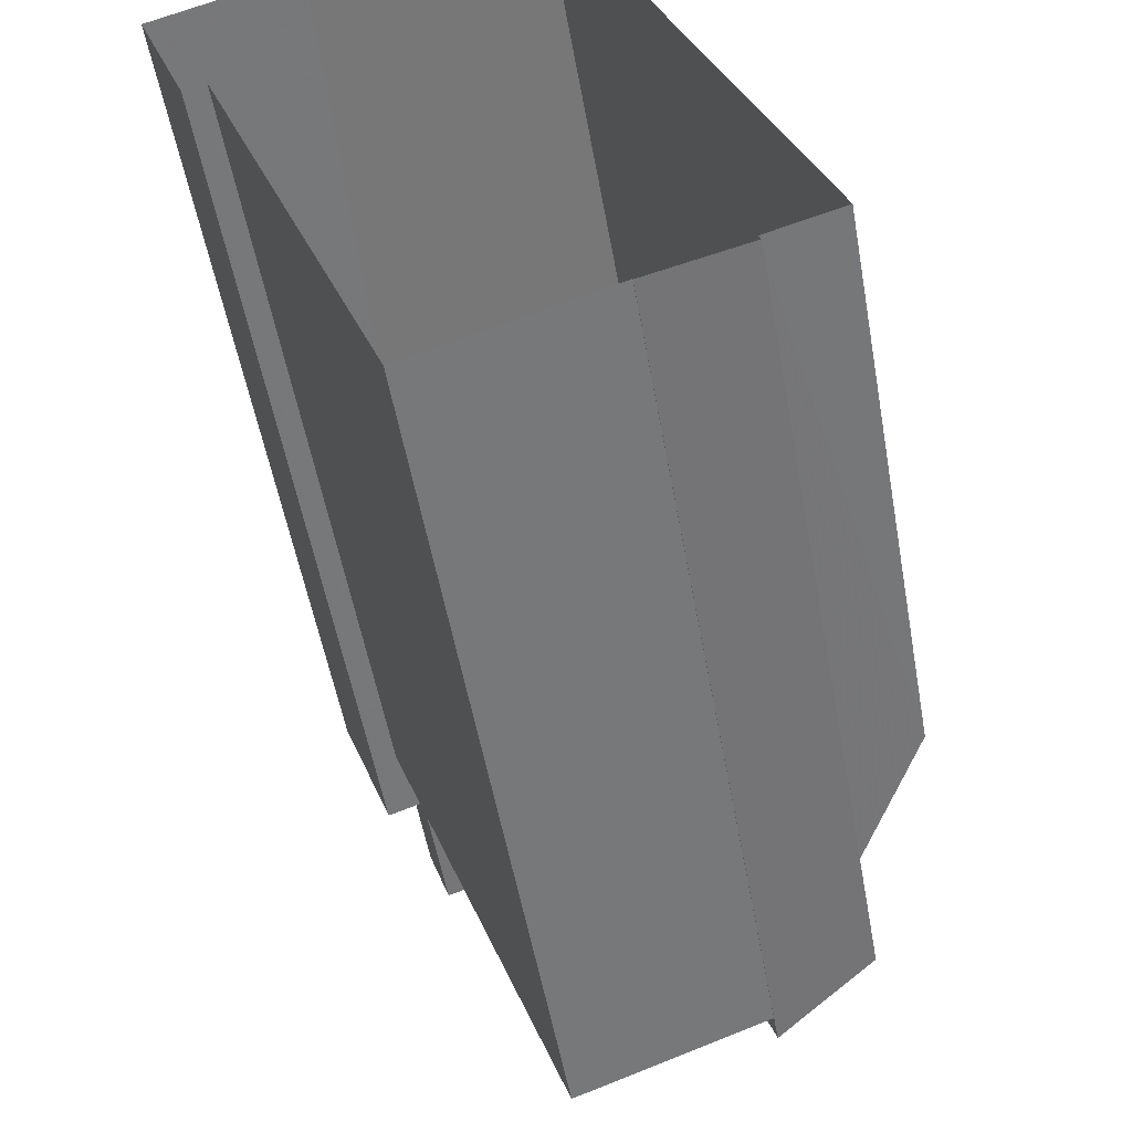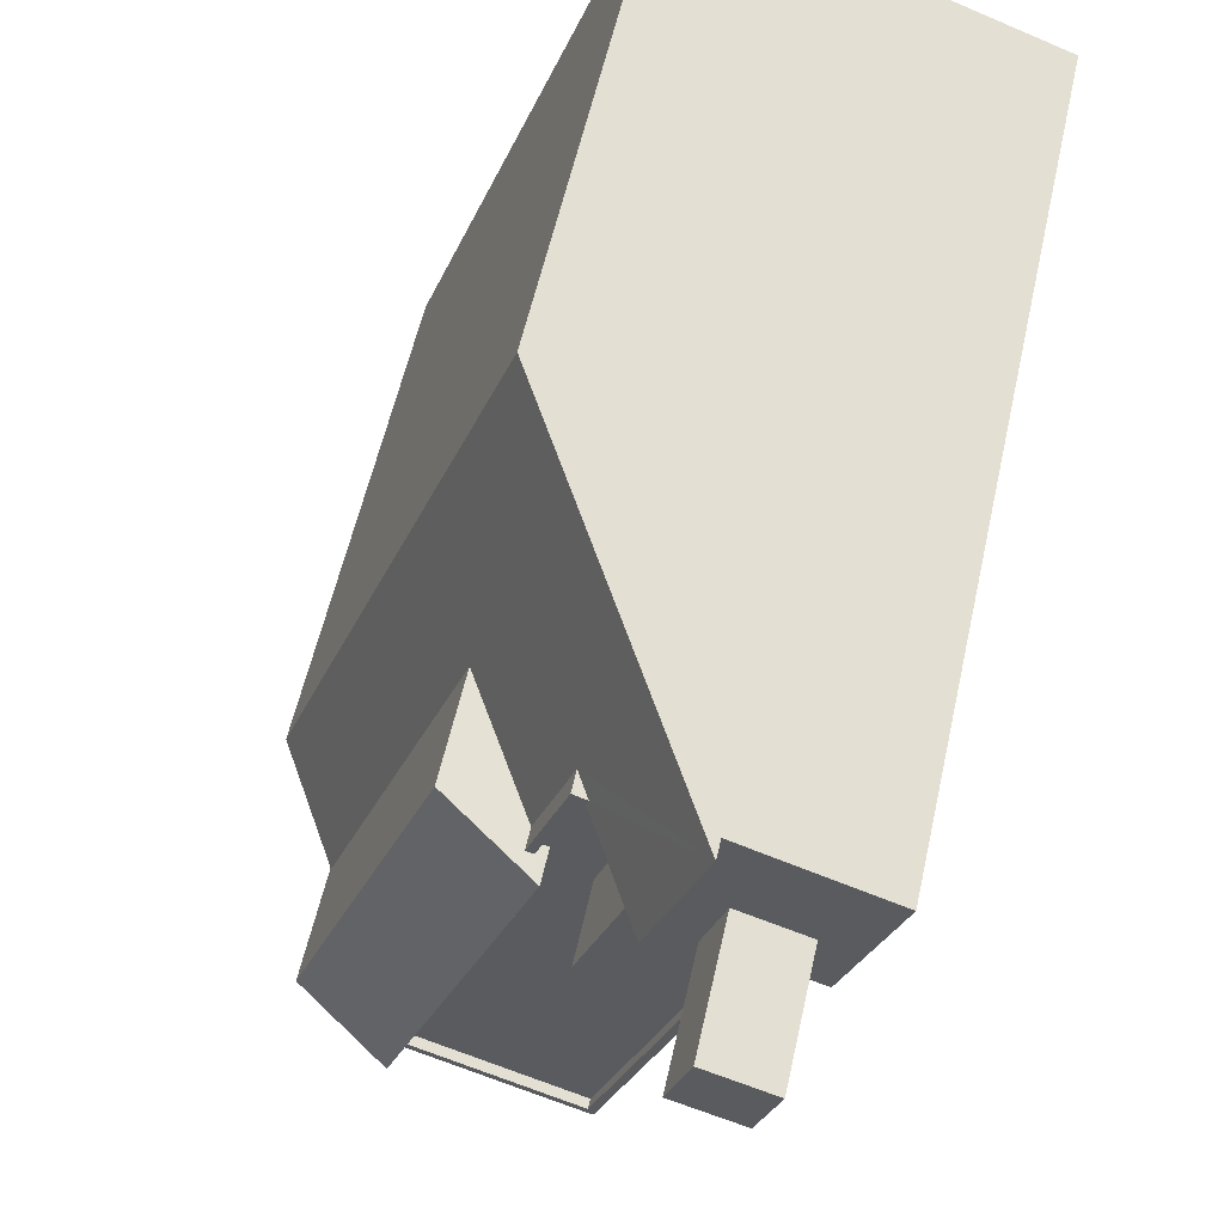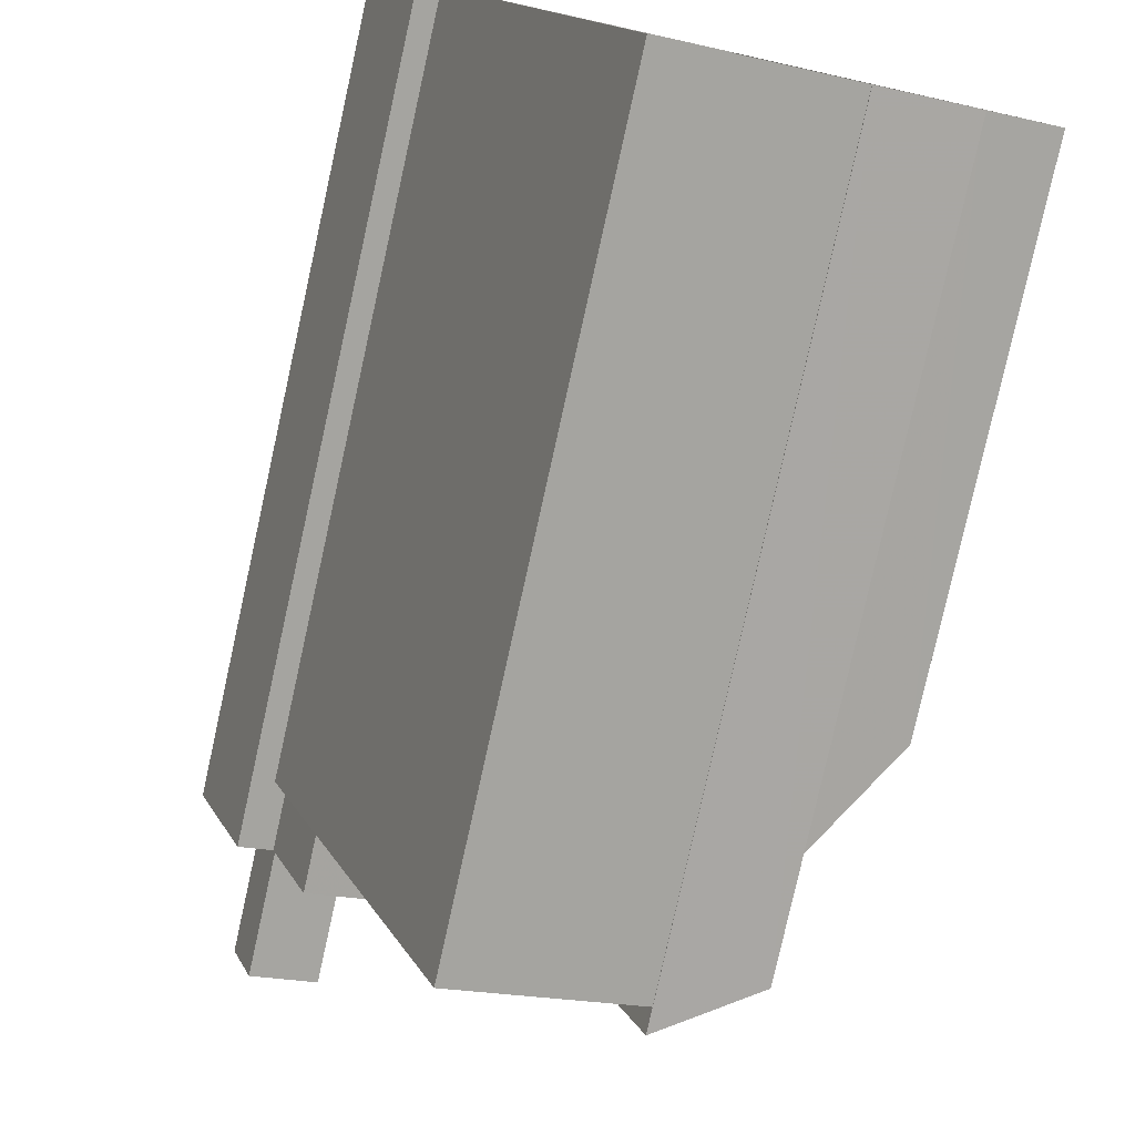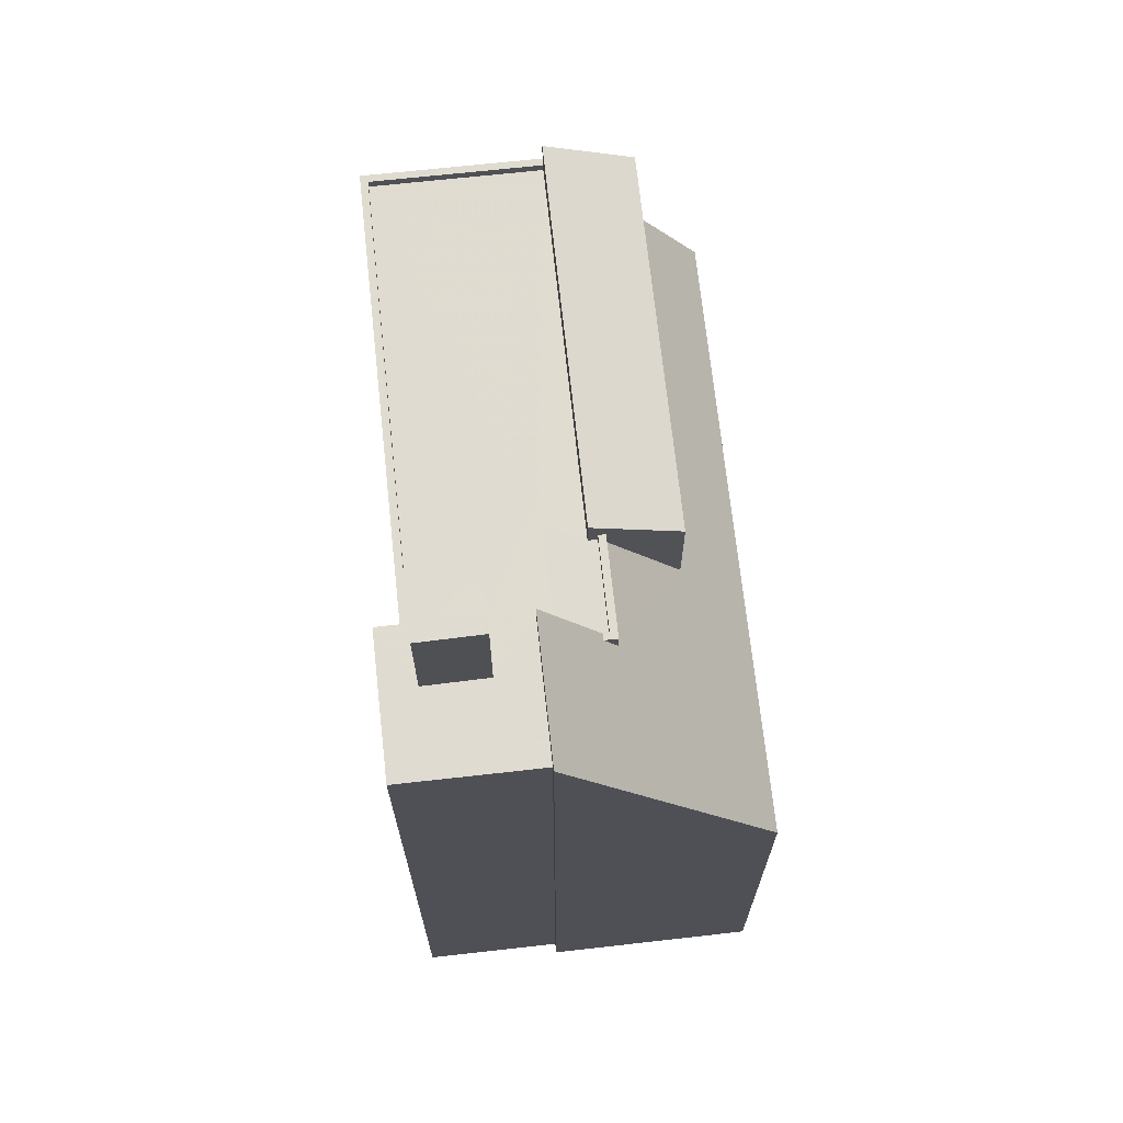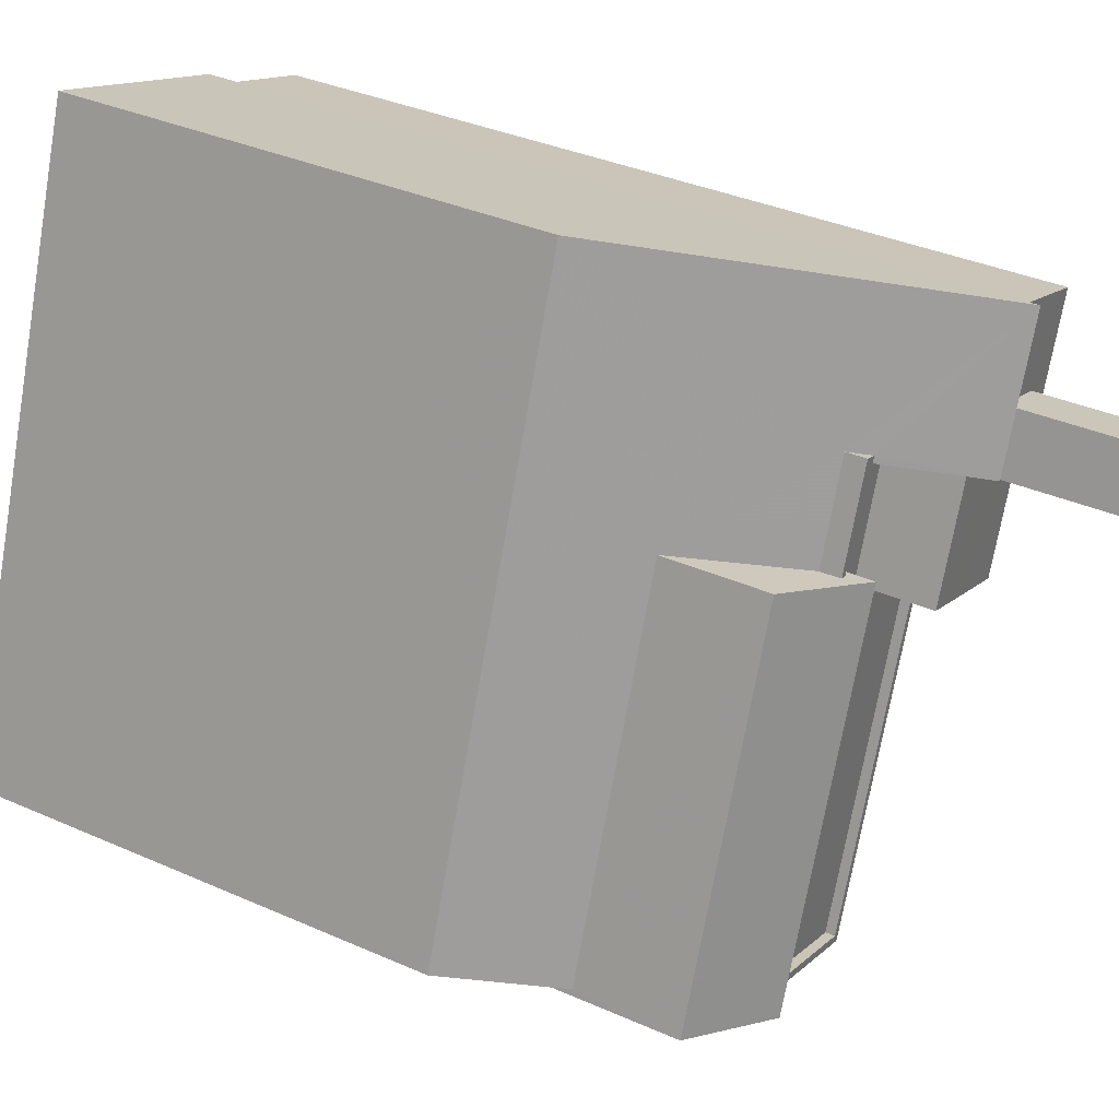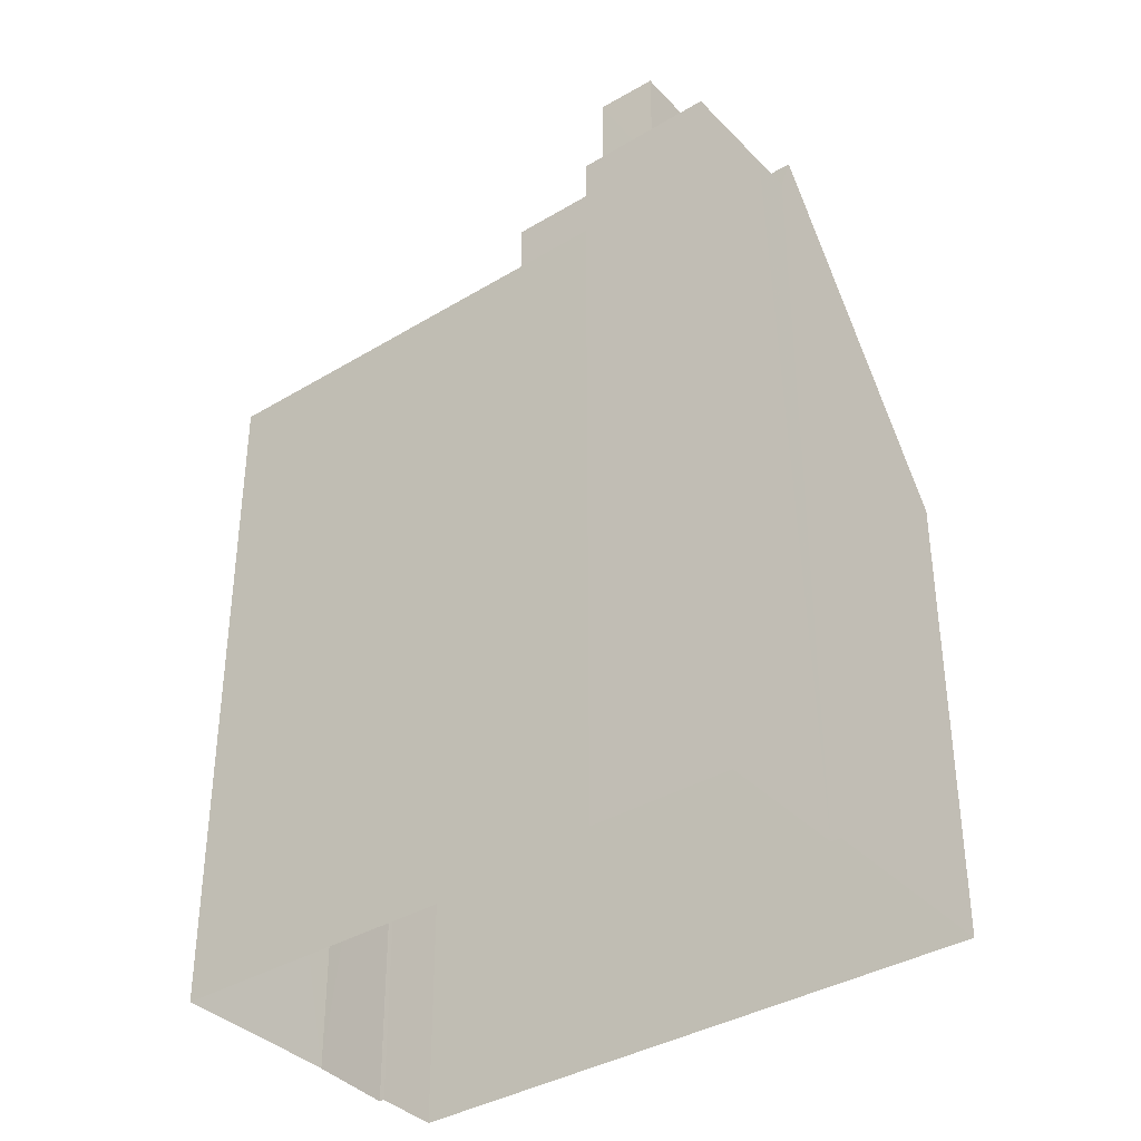
<metadata>
{"format":"obj","ext":"obj","renderer":"f3d","projection":"perspective","resolution":1024,"background":"white","views":[{"elev":-53.1,"azim":-169.9,"up":"+Y"},{"elev":57.0,"azim":12.5,"up":"+Y"},{"elev":-79.2,"azim":167.5,"up":"+Y"},{"elev":69.8,"azim":153.8,"up":"+Z"},{"elev":36.2,"azim":-60.0,"up":"+Y"},{"elev":-36.9,"azim":108.0,"up":"+Z"}]}
</metadata>
<code>
v -5433 -3.642e+04 2.414
v -5433 -3.642e+04 2.414
v -5439 -3.641e+04 2.415
v -5443 -3.643e+04 2.41
v -5444 -3.643e+04 2.411
v -5432 -3.642e+04 2.412
v -5430 -3.642e+04 2.413
v -5431 -3.642e+04 2.412
v -5443 -3.643e+04 2.41
v -5440 -3.643e+04 2.41
v -5436 -3.643e+04 2.409
v -5440 -3.643e+04 2.41
v -5433 -3.642e+04 26.04
v -5431 -3.642e+04 26.04
v -5433 -3.642e+04 26.04
v -5432 -3.642e+04 26.04
v -5432 -3.642e+04 22.9
v -5433 -3.642e+04 22.89
v -5431 -3.642e+04 22.89
v -5430 -3.642e+04 22.89
v -5431 -3.642e+04 22.89
v -5434 -3.642e+04 22.89
v -5432 -3.642e+04 22.89
v -5433 -3.642e+04 22.89
v -5432 -3.642e+04 22.89
v -5433 -3.642e+04 22.89
v -5434 -3.642e+04 22.89
v -5435 -3.642e+04 22.89
v -5436 -3.642e+04 22.89
v -5433 -3.642e+04 22.9
v -5434 -3.642e+04 23.51
v -5433 -3.642e+04 23.51
v -5436 -3.642e+04 21.21
v -5439 -3.641e+04 15.1
v -5436 -3.642e+04 20.68
v -5439 -3.642e+04 17.78
v -5444 -3.643e+04 15.1
v -5443 -3.643e+04 17.78
v -5436 -3.642e+04 21.21
v -5437 -3.642e+04 20.67
v -5440 -3.643e+04 21.82
v -5437 -3.642e+04 21.82
v -5439 -3.642e+04 20.53
v -5443 -3.643e+04 20.53
v -5437 -3.642e+04 20.96
v -5436 -3.642e+04 20.96
v -5437 -3.642e+04 20.96
v -5435 -3.642e+04 20.96
v -5440 -3.643e+04 20.96
v -5436 -3.642e+04 20.96
v -5436 -3.643e+04 20.96
v -5432 -3.642e+04 20.96
v -5433 -3.642e+04 20.96
v -5432 -3.642e+04 20.96
v -5432 -3.642e+04 21.21
v -5436 -3.643e+04 21.21
v -5436 -3.643e+04 21.21
v -5440 -3.643e+04 21.21
v -5432 -3.642e+04 21.21
v -5440 -3.643e+04 21.21
v -5437 -3.642e+04 21.21
v -5436 -3.642e+04 21.21
v -5436 -3.642e+04 21.21
v -5437 -3.642e+04 21.21
v -5435 -3.642e+04 21.21
v -5435 -3.642e+04 21.21
f 1 2 3
f 4 5 3
f 6 2 7
f 6 7 8
f 9 4 10
f 11 12 6
f 12 10 4
f 3 2 6
f 4 3 6
f 12 4 6
f 13 14 15
f 13 16 14
f 17 18 19
f 19 20 17
f 20 19 21
f 22 23 24
f 19 23 25
f 26 23 22
f 25 23 26
f 21 19 25
f 27 28 29
f 29 22 24
f 18 30 27
f 18 17 30
f 18 27 24
f 24 27 29
f 31 32 33
f 32 34 35
f 36 37 38
f 36 34 37
f 31 33 39
f 40 35 36
f 33 32 35
f 35 34 36
f 41 42 43
f 44 41 43
f 45 46 47
f 48 46 45
f 45 49 50
f 50 49 51
f 52 53 54
f 54 53 51
f 48 45 50
f 53 50 51
f 55 56 57
f 57 56 58
f 55 59 56
f 58 56 60
f 61 62 63
f 63 62 33
f 61 64 62
f 65 39 66
f 33 62 39
f 39 62 66
f 18 15 14
f 19 18 14
f 19 14 16
f 23 19 16
f 24 16 13
f 24 23 16
f 18 13 15
f 18 24 13
f 17 7 2
f 2 30 17
f 20 7 17
f 21 8 7
f 20 21 7
f 59 25 52
f 25 55 21
f 21 55 8
f 54 59 52
f 8 55 6
f 25 59 55
f 26 52 25
f 26 53 52
f 29 50 22
f 22 53 26
f 22 50 53
f 48 50 66
f 65 66 28
f 28 66 29
f 66 50 29
f 32 31 30
f 31 27 30
f 1 32 30
f 2 1 30
f 4 37 5
f 4 38 37
f 5 37 34
f 3 5 34
f 34 1 3
f 34 32 1
f 31 39 28
f 39 65 28
f 27 31 28
f 44 43 38
f 43 36 38
f 9 44 38
f 4 9 38
f 44 9 10
f 41 44 10
f 49 45 60
f 12 58 10
f 45 42 60
f 10 58 41
f 60 42 41
f 58 60 41
f 36 43 40
f 64 42 45
f 42 61 43
f 64 45 47
f 43 61 40
f 64 61 42
f 57 11 6
f 55 57 6
f 12 57 58
f 12 11 57
f 40 61 63
f 35 40 63
f 33 35 63
f 66 62 46
f 48 66 46
f 54 51 56
f 59 54 56
f 56 51 49
f 60 56 49
f 64 46 62
f 64 47 46

</code>
